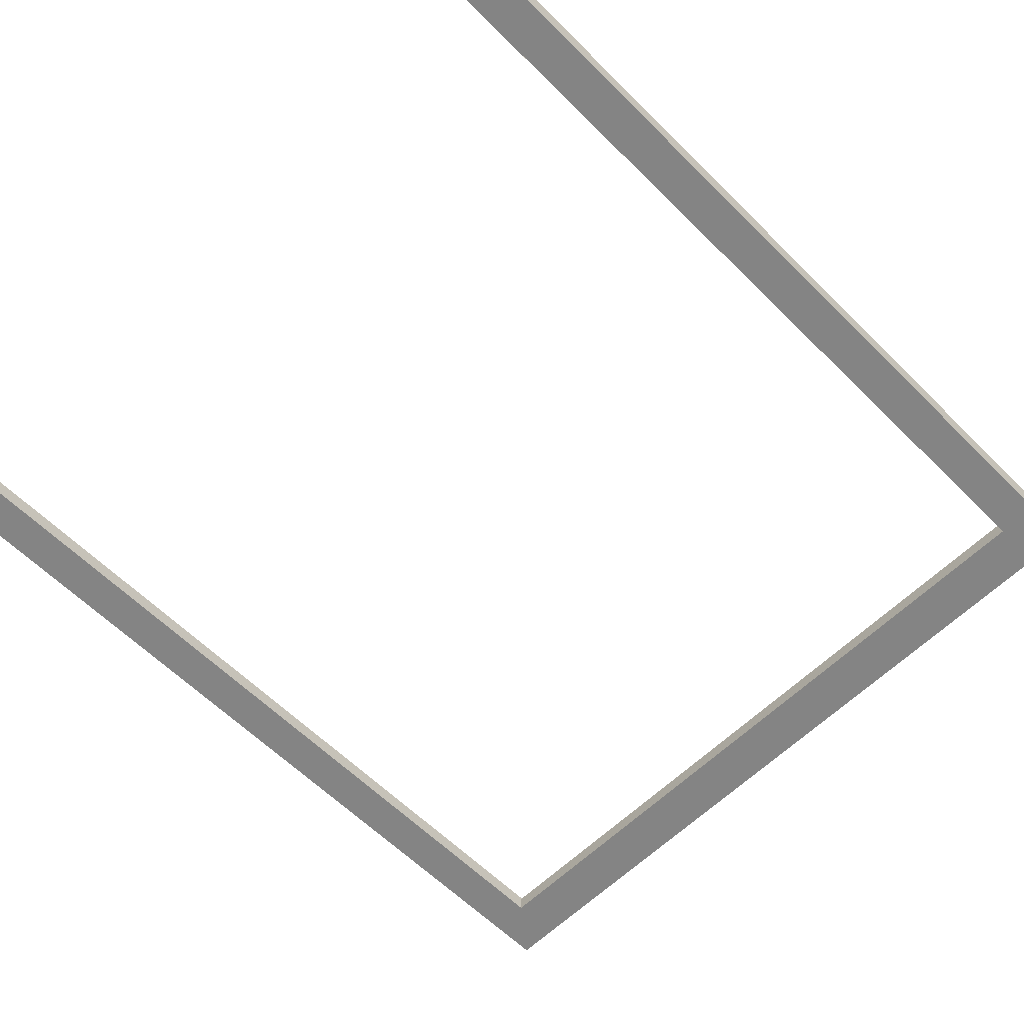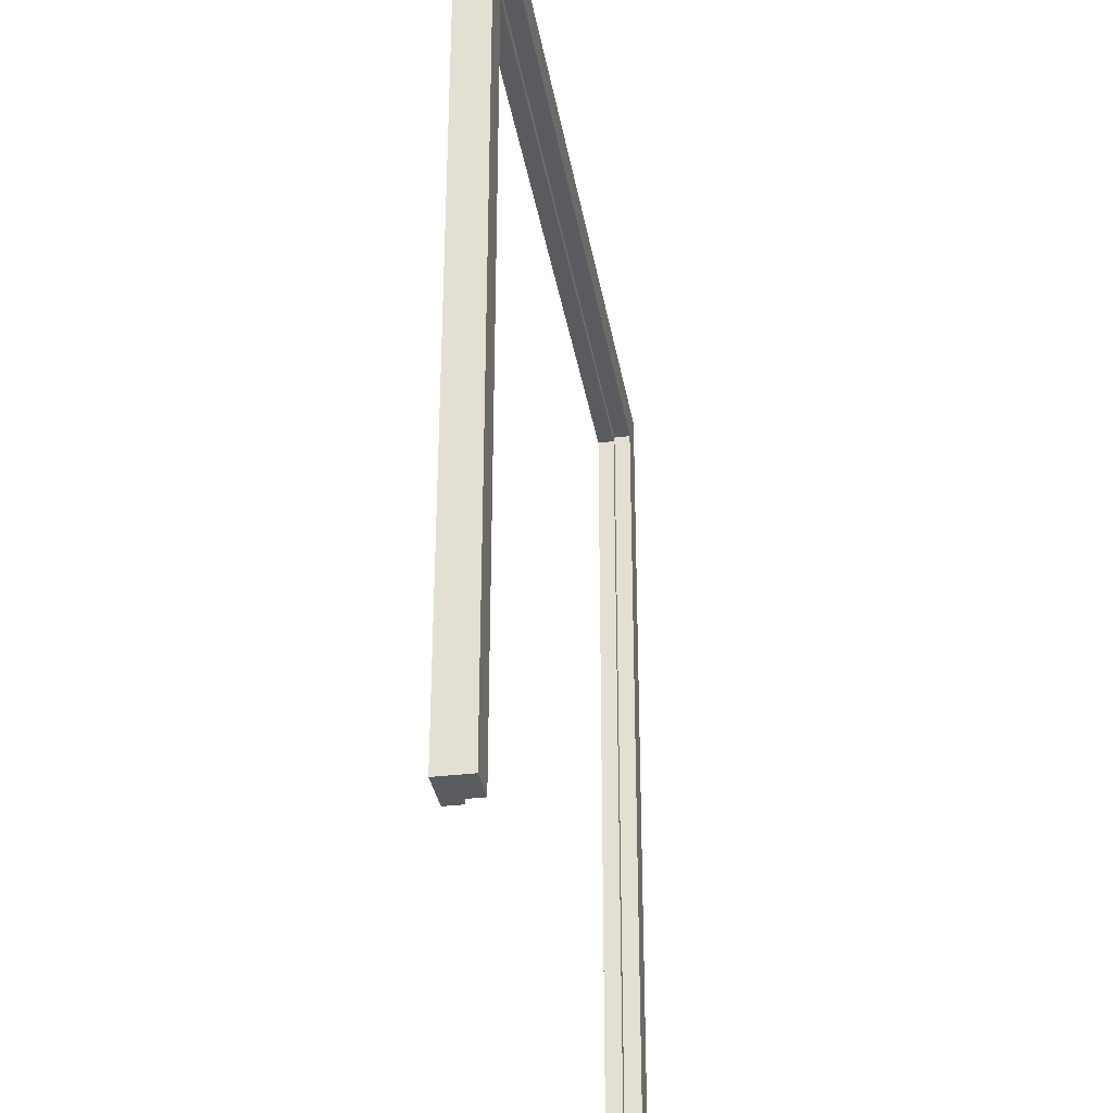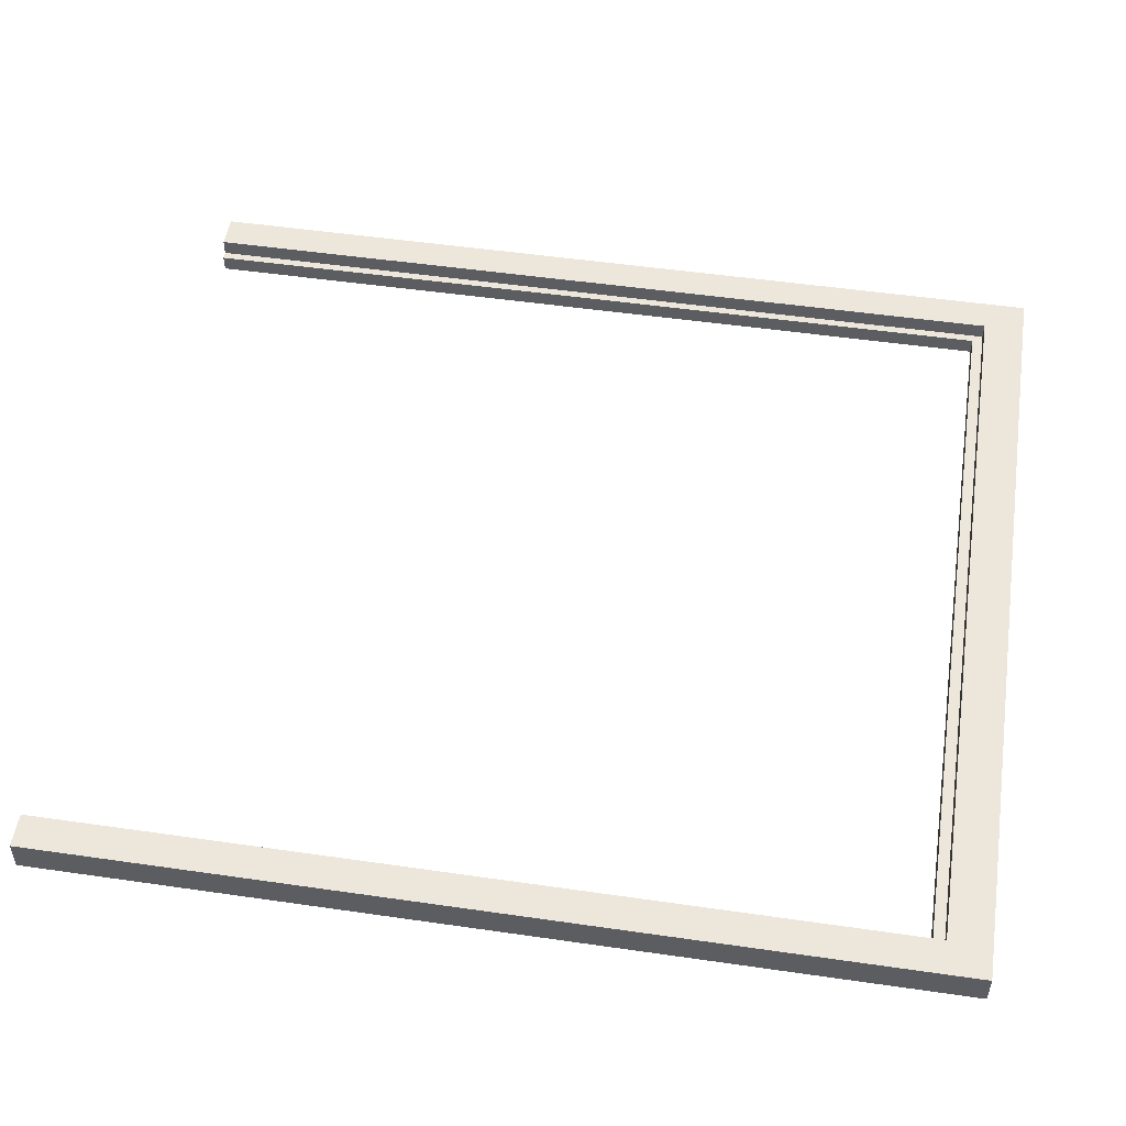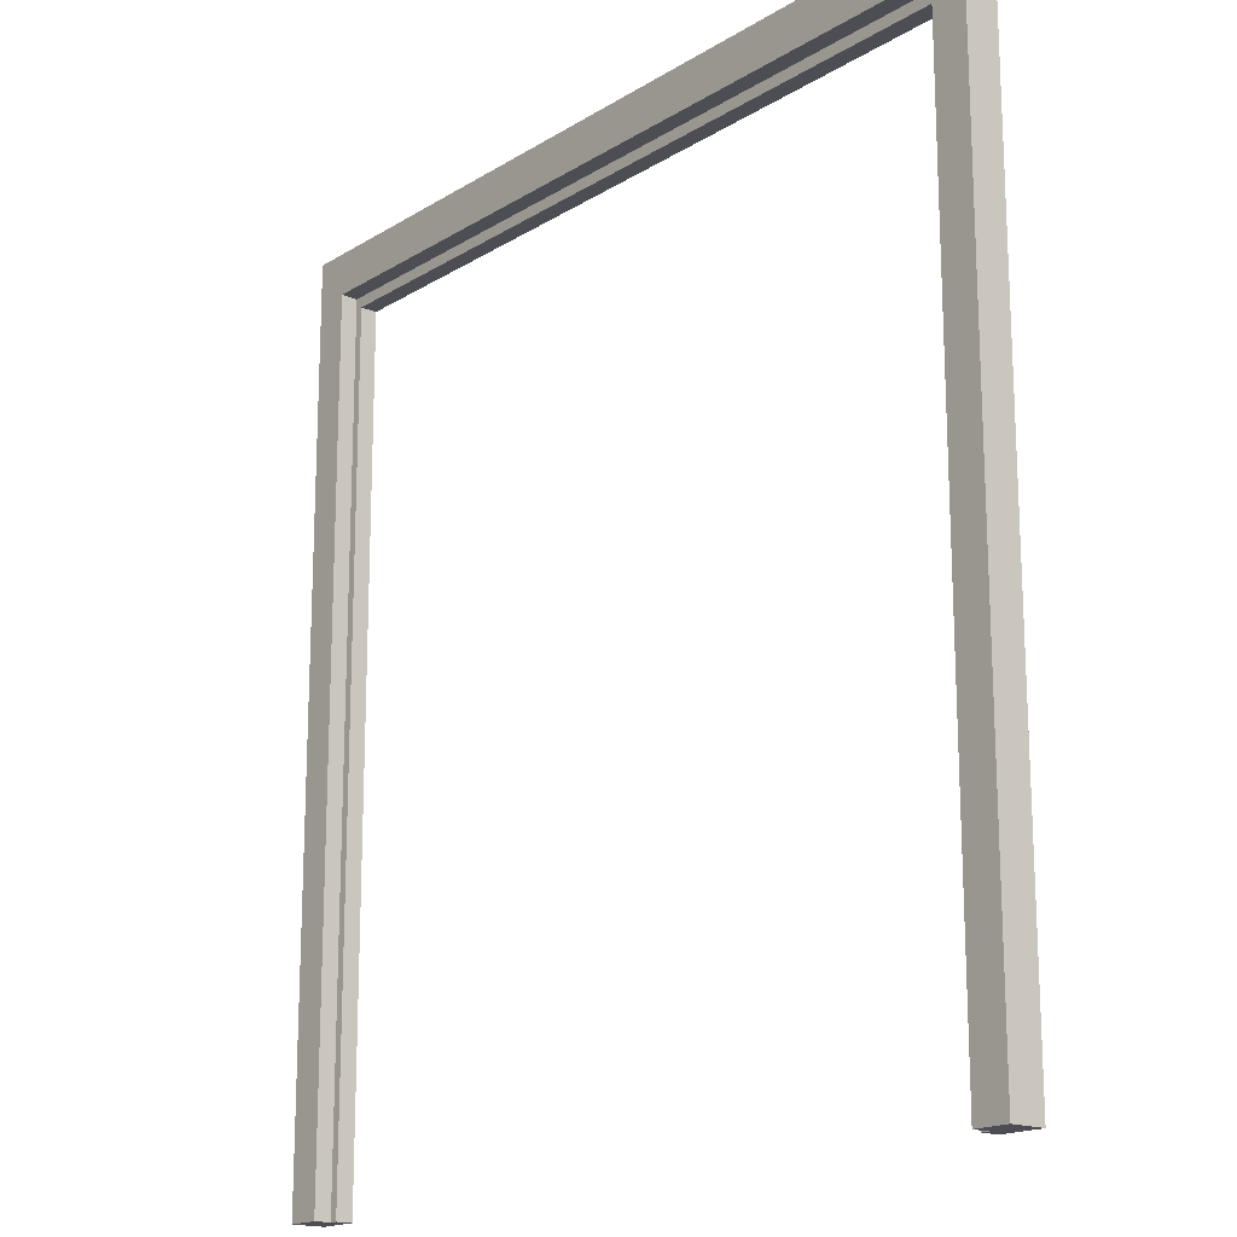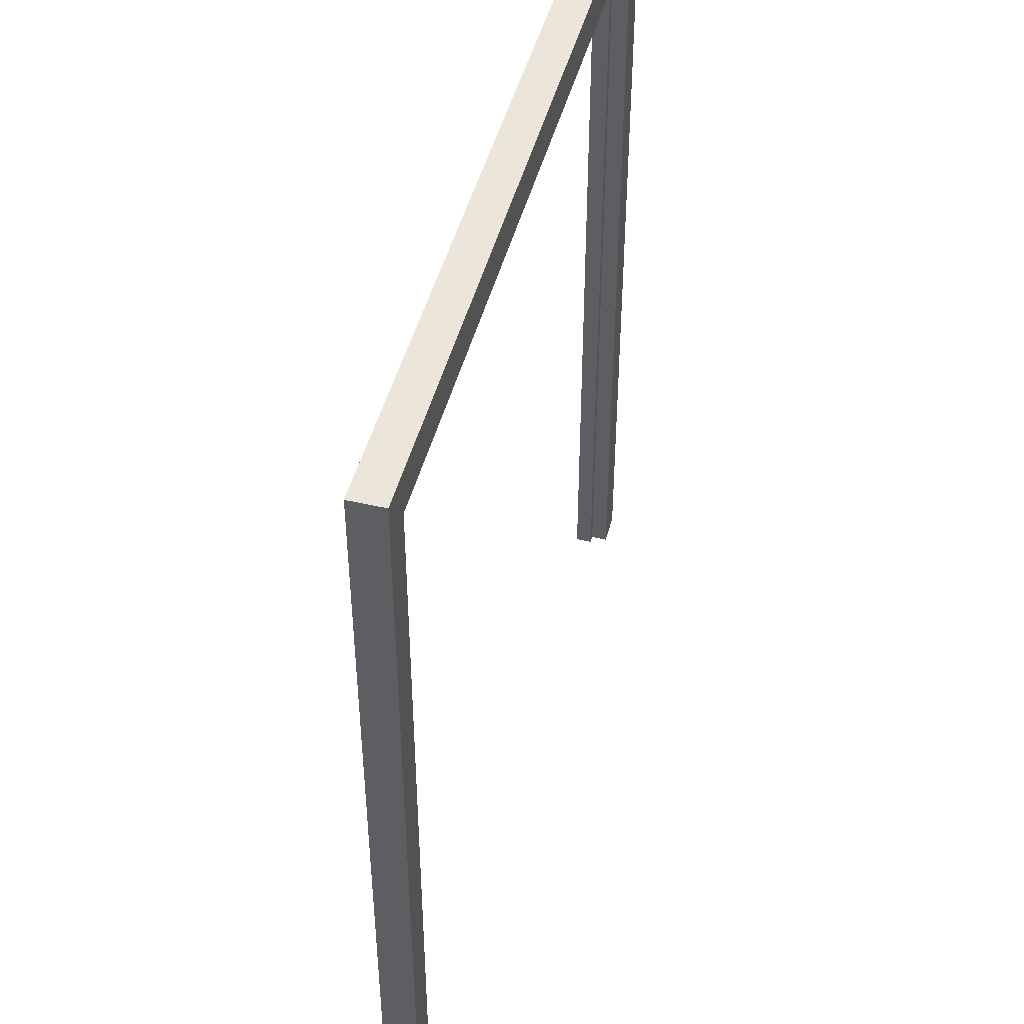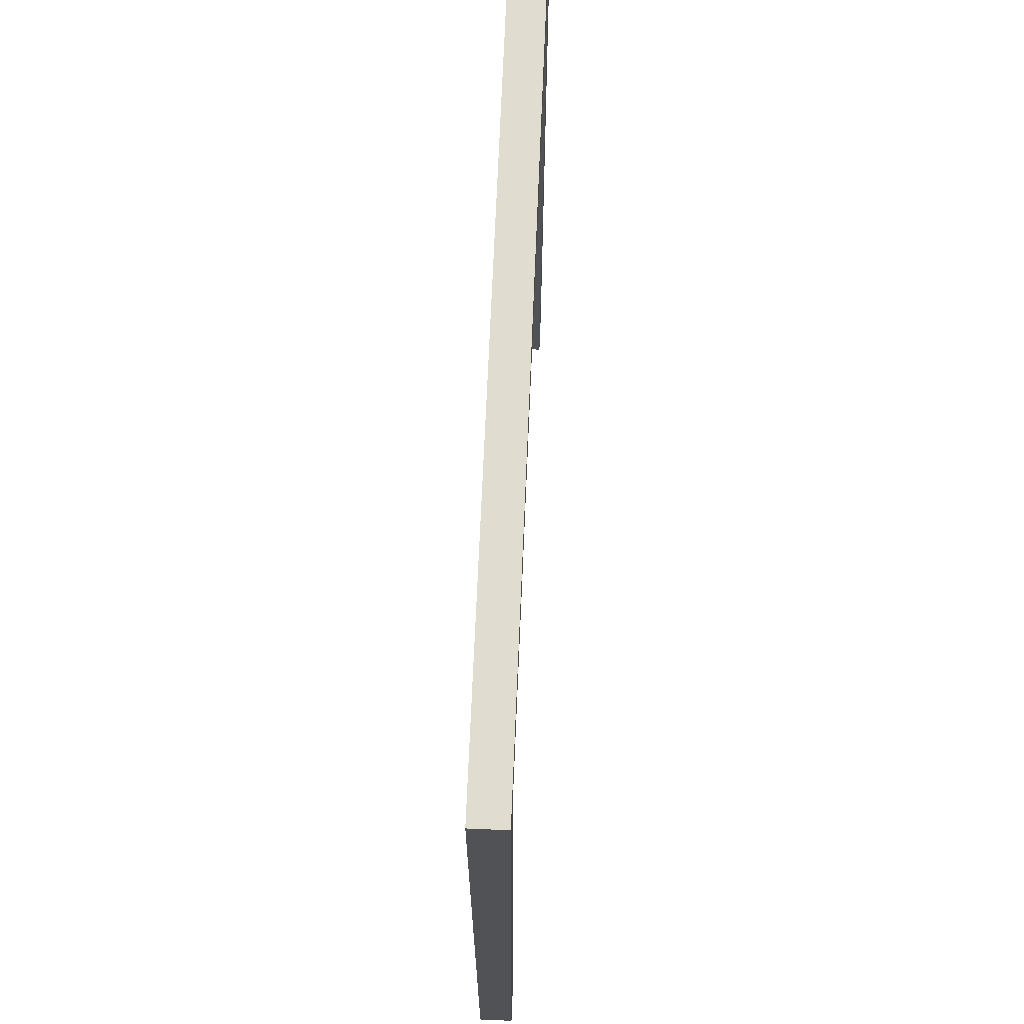
<metadata>
{"format":"obj","ext":"obj","renderer":"f3d","projection":"perspective","resolution":1024,"background":"white","views":[{"elev":-61.4,"azim":-135.2,"up":"+Y"},{"elev":-33.4,"azim":99.5,"up":"+Z"},{"elev":51.5,"azim":-81.1,"up":"+Y"},{"elev":-17.3,"azim":-129.7,"up":"+Z"},{"elev":47.3,"azim":104.6,"up":"+Z"},{"elev":69.4,"azim":-87.6,"up":"+Z"}]}
</metadata>
<code>
o DoorwayDouble_1
v 0.9965 0.01962 1.064
v 0.9965 0.01889 -1.066
v 0.9965 -0.0611 -1.066
v 0.9965 -0.06038 1.064
v -0.9145 0.01959 0.9652
v -0.9145 0.01889 -1.066
v -0.9145 -0.0211 -1.066
v -0.9145 -0.02041 0.9652
v -0.9963 -0.06038 1.064
v -0.9963 0.01962 1.064
v -0.9963 0.01889 -1.066
v -0.9963 -0.0611 -1.066
v 0.915 -0.02041 0.9652
v 0.915 -0.0211 -1.066
v 0.915 0.01889 -1.066
v 0.915 0.01959 0.9652
v 0.896 -0.06041 0.9395
v 0.896 -0.0611 -1.066
v 0.896 -0.0211 -1.066
v 0.896 -0.02041 0.9395
v -0.8955 -0.0611 -1.066
v -0.8955 -0.06041 0.9395
v -0.8955 -0.02041 0.9395
v -0.8955 -0.0211 -1.066
f 3 2 1 4
f 7 6 5 8
f 10 9 4 1
f 9 10 11 12
f 15 14 13 16
f 19 18 17 20
f 9 12 21 22
f 4 9 22 17
f 18 3 4 17
f 8 5 16 13
f 2 15 16 1
f 1 16 5 10
f 10 5 6 11
f 19 20 13 14
f 7 8 23 24
f 23 20 17 22
f 21 24 23 22
f 8 13 20 23
f 6 7 12 11
f 7 24 21 12
f 2 3 14 15
f 3 18 19 14

</code>
